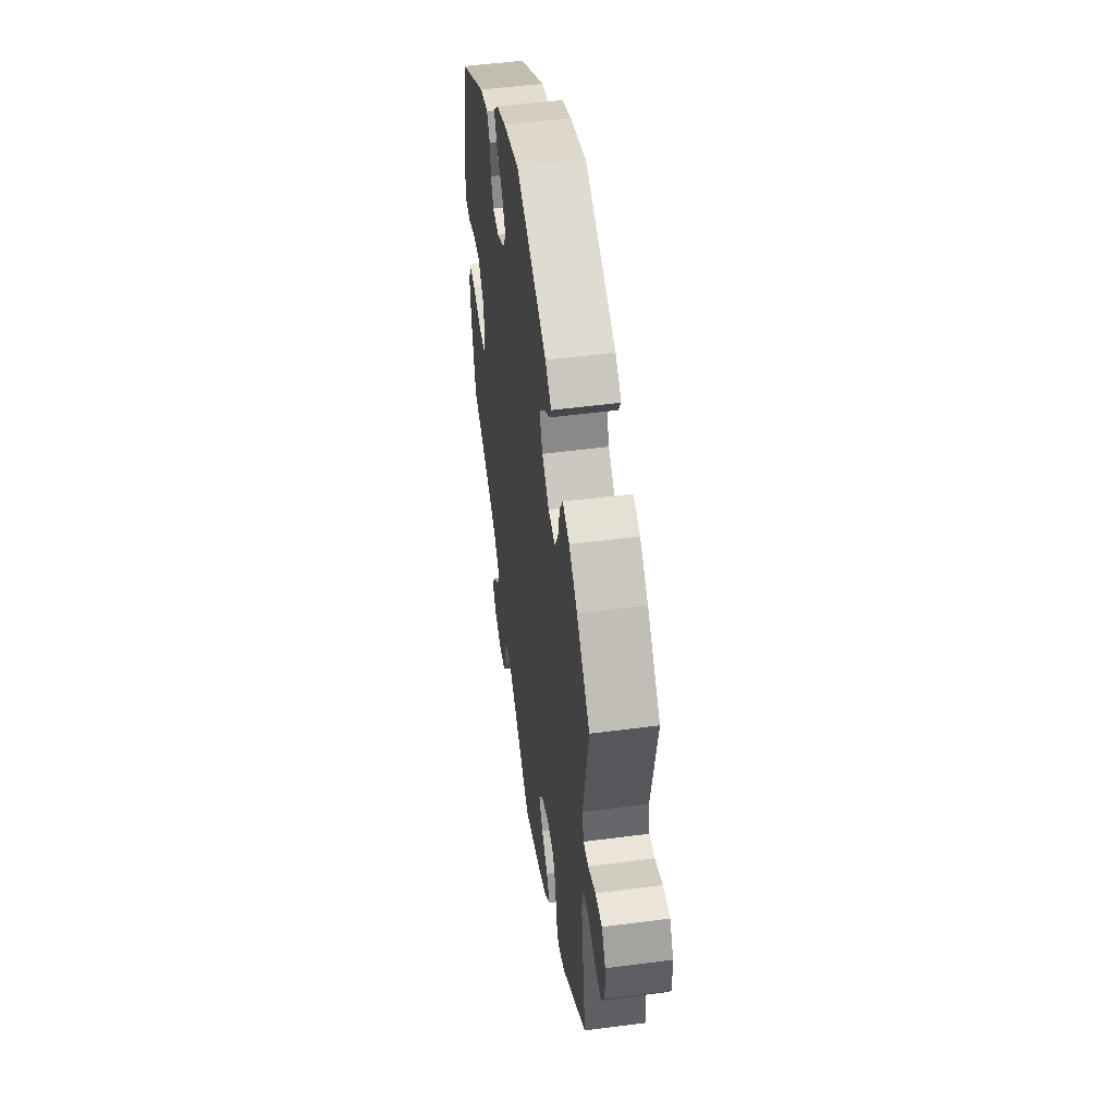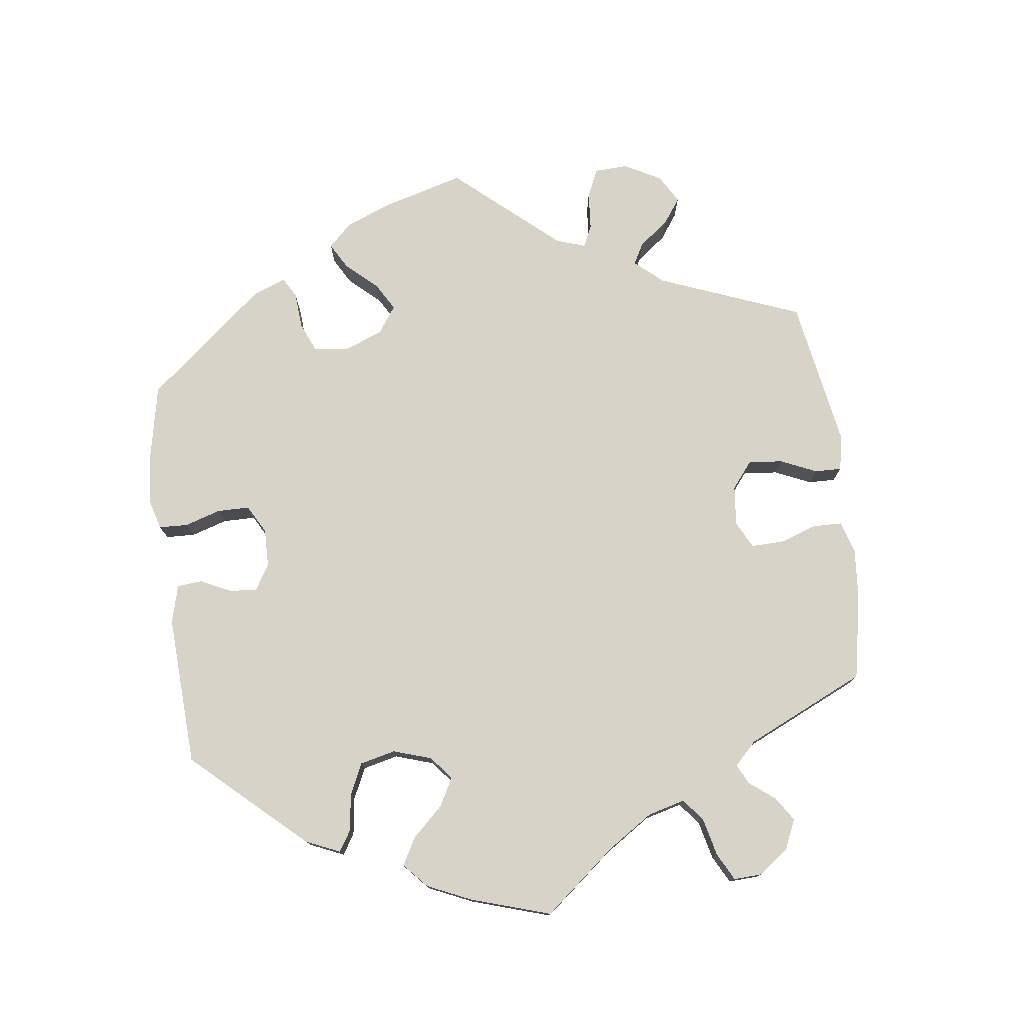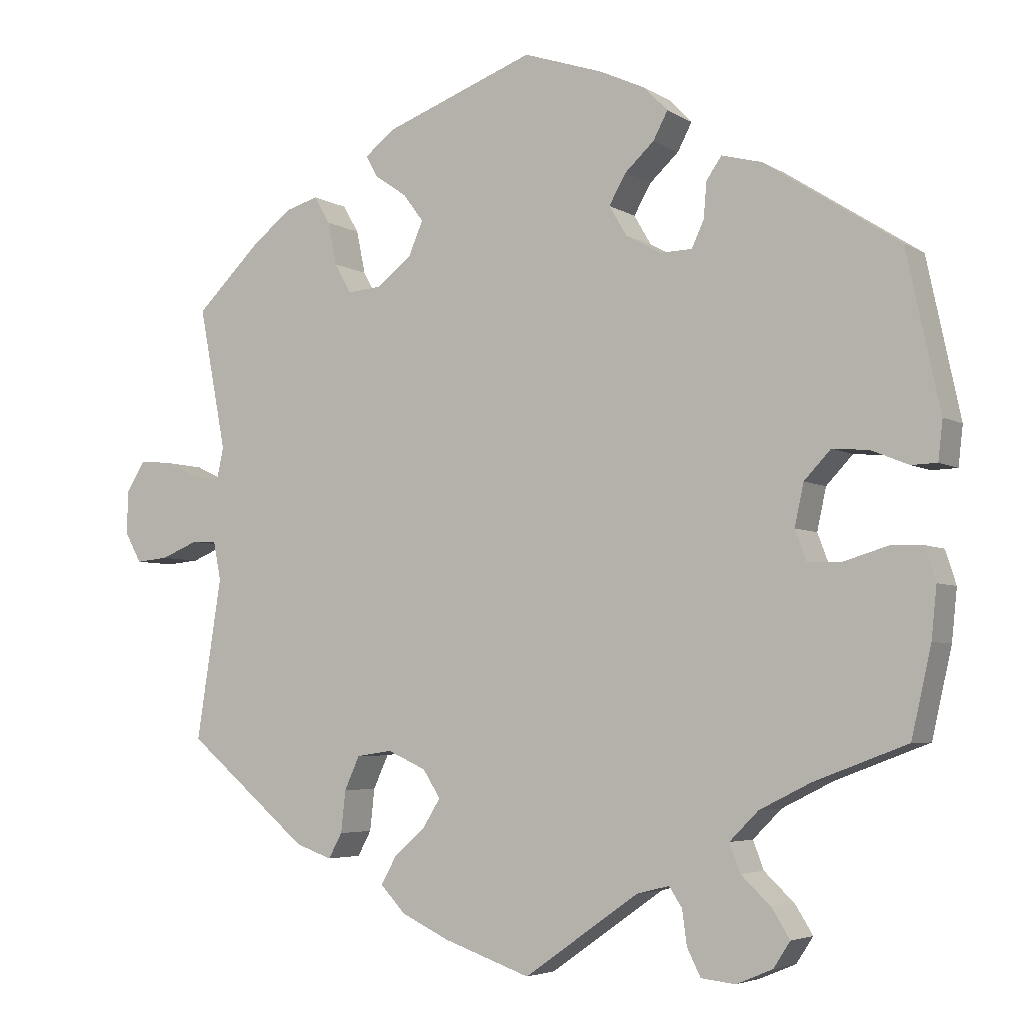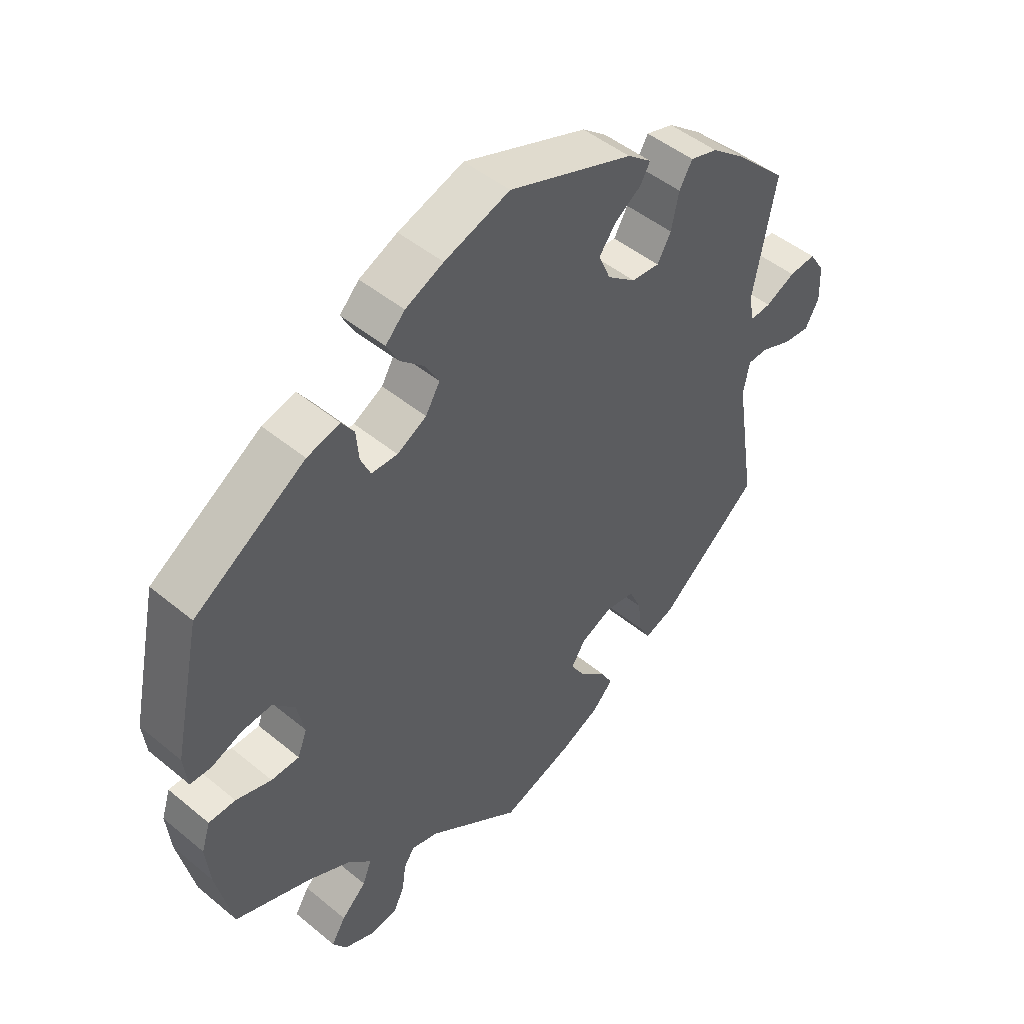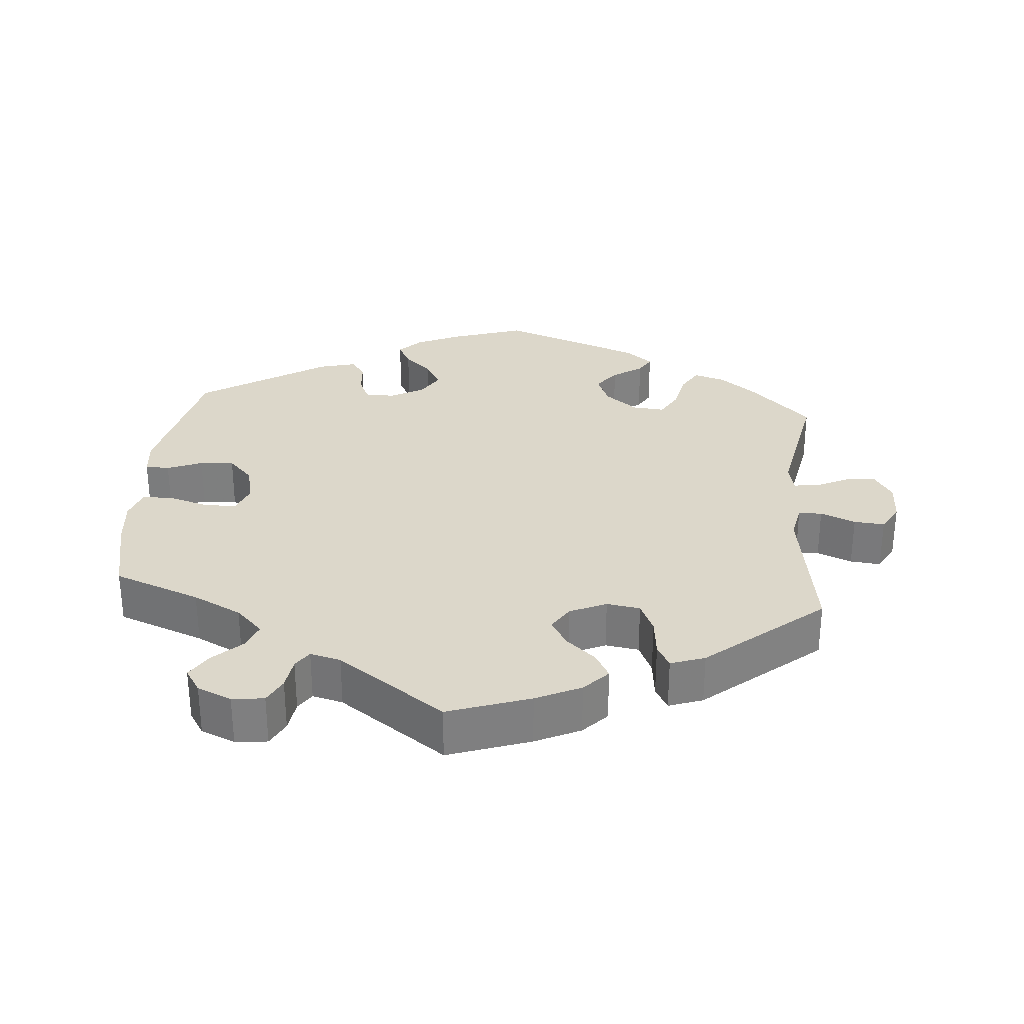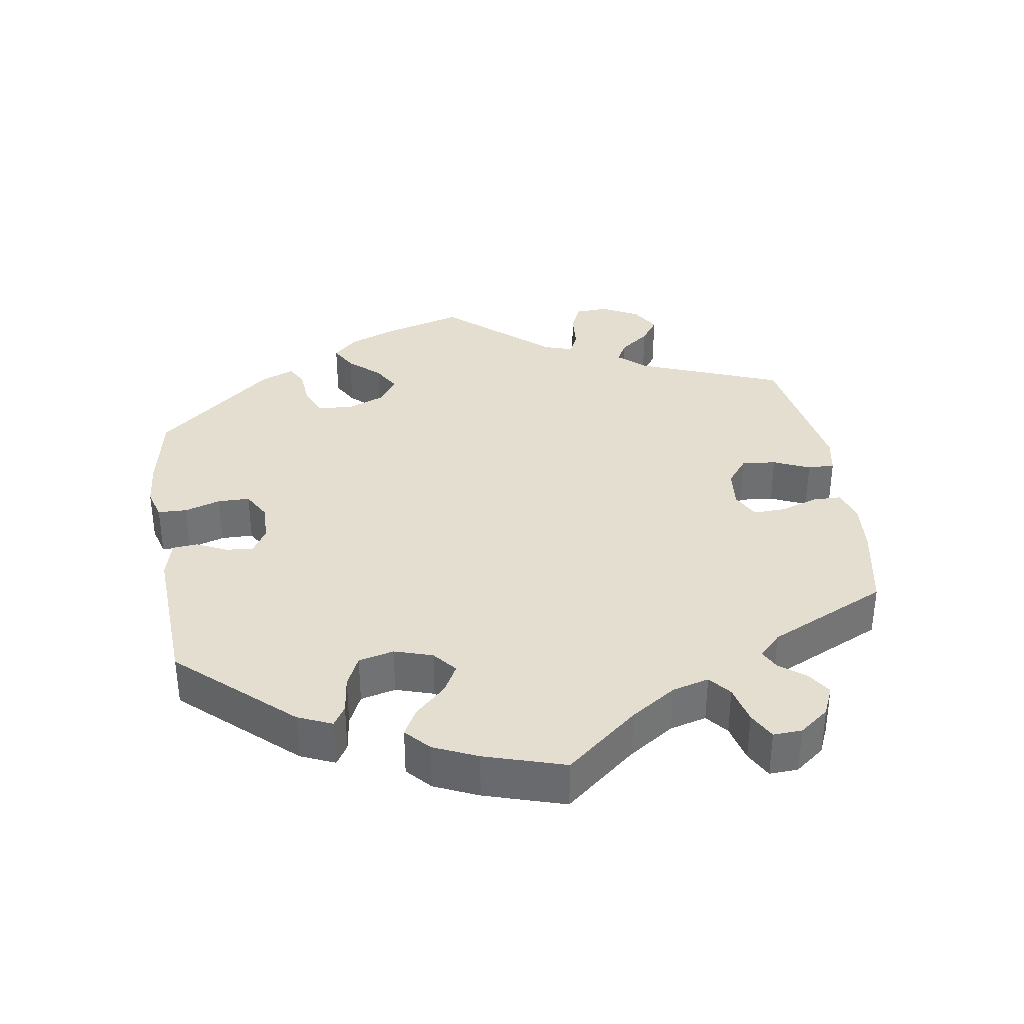
<metadata>
{"format":"obj","ext":"obj","renderer":"f3d","projection":"perspective","resolution":1024,"background":"white","views":[{"elev":50.5,"azim":-98.2,"up":"+Z"},{"elev":77.0,"azim":112.8,"up":"+Y"},{"elev":-4.6,"azim":29.1,"up":"+Z"},{"elev":47.7,"azim":132.8,"up":"+Z"},{"elev":30.4,"azim":-175.1,"up":"+Y"},{"elev":35.8,"azim":111.0,"up":"+Y"}]}
</metadata>
<code>
v 0.544 0.07 0.084
v 0.538 0.07 0.032
v 0.504 0.07 0.031
v 0.455 0.07 0.051
v 0.407 0.07 0.055
v 0.372 0.07 0.018
v 0.36 0.07 -0.037
v 0.375 0.07 -0.077
v 0.42 0.07 -0.078
v 0.477 0.07 -0.061
v 0.52 0.07 -0.062
v 0.534 0.07 -0.106
v 0.527 0.07 -0.173
v 0.501 0.07 -0.288
v 0.379 0.07 -0.334
v 0.311 0.07 -0.368
v 0.273 0.07 -0.406
v 0.287 0.07 -0.443
v 0.327 0.07 -0.481
v 0.35 0.07 -0.518
v 0.328 0.07 -0.552
v 0.28 0.07 -0.572
v 0.235 0.07 -0.567
v 0.217 0.07 -0.531
v 0.211 0.07 -0.486
v 0.194 0.07 -0.46
v 0.151 0.07 -0.471
v 0 0.07 -0.577
v -0.115 0.07 -0.537
v -0.178 0.07 -0.507
v -0.211 0.07 -0.472
v -0.191 0.07 -0.436
v -0.15 0.07 -0.4
v -0.126 0.07 -0.361
v -0.149 0.07 -0.325
v -0.2 0.07 -0.302
v -0.247 0.07 -0.309
v -0.267 0.07 -0.353
v -0.273 0.07 -0.408
v -0.291 0.07 -0.441
v -0.339 0.07 -0.424
v -0.501 0.07 -0.288
v -0.468 0.07 -0.076
v -0.478 0.07 -0.025
v -0.511 0.07 -0.024
v -0.56 0.07 -0.044
v -0.603 0.07 -0.048
v -0.625 0.07 -0.008
v -0.623 0.07 0.05
v -0.598 0.07 0.089
v -0.555 0.07 0.085
v -0.507 0.07 0.062
v -0.474 0.07 0.059
v -0.465 0.07 0.101
v -0.501 0.07 0.289
v -0.416 0.07 0.372
v -0.363 0.07 0.414
v -0.319 0.07 0.427
v -0.298 0.07 0.391
v -0.286 0.07 0.334
v -0.264 0.07 0.295
v -0.219 0.07 0.299
v -0.173 0.07 0.335
v -0.154 0.07 0.38
v -0.181 0.07 0.416
v -0.223 0.07 0.445
v -0.239 0.07 0.473
v -0.2 0.07 0.504
v 0 0.07 0.578
v 0.105 0.07 0.543
v 0.166 0.07 0.515
v 0.197 0.07 0.483
v 0.178 0.07 0.447
v 0.139 0.07 0.411
v 0.117 0.07 0.372
v 0.14 0.07 0.333
v 0.187 0.07 0.307
v 0.229 0.07 0.308
v 0.245 0.07 0.343
v 0.249 0.07 0.39
v 0.269 0.07 0.419
v 0.322 0.07 0.405
v 0.5 0.07 0.29
v 0.544 0 0.084
v 0.538 0 0.032
v 0.504 0 0.031
v 0.455 0 0.051
v 0.407 0 0.055
v 0.372 0 0.018
v 0.36 0 -0.037
v 0.375 0 -0.077
v 0.42 0 -0.078
v 0.477 0 -0.061
v 0.52 0 -0.062
v 0.534 0 -0.106
v 0.527 0 -0.173
v 0.501 0 -0.288
v 0.379 0 -0.334
v 0.311 0 -0.368
v 0.273 0 -0.406
v 0.287 0 -0.443
v 0.327 0 -0.481
v 0.35 0 -0.518
v 0.328 0 -0.552
v 0.28 0 -0.572
v 0.235 0 -0.567
v 0.217 0 -0.531
v 0.211 0 -0.486
v 0.194 0 -0.46
v 0.151 0 -0.471
v 0 0 -0.577
v -0.115 0 -0.537
v -0.178 0 -0.507
v -0.211 0 -0.472
v -0.191 0 -0.436
v -0.15 0 -0.4
v -0.126 0 -0.361
v -0.149 0 -0.325
v -0.2 0 -0.302
v -0.247 0 -0.309
v -0.267 0 -0.353
v -0.273 0 -0.408
v -0.291 0 -0.441
v -0.339 0 -0.424
v -0.501 0 -0.288
v -0.468 0 -0.076
v -0.478 0 -0.025
v -0.511 0 -0.024
v -0.56 0 -0.044
v -0.603 0 -0.048
v -0.625 0 -0.008
v -0.623 0 0.05
v -0.598 0 0.089
v -0.555 0 0.085
v -0.507 0 0.062
v -0.474 0 0.059
v -0.465 0 0.101
v -0.501 0 0.289
v -0.416 0 0.372
v -0.363 0 0.414
v -0.319 0 0.427
v -0.298 0 0.391
v -0.286 0 0.334
v -0.264 0 0.295
v -0.219 0 0.299
v -0.173 0 0.335
v -0.154 0 0.38
v -0.181 0 0.416
v -0.223 0 0.445
v -0.239 0 0.473
v -0.2 0 0.504
v 0 0 0.578
v 0.105 0 0.543
v 0.166 0 0.515
v 0.197 0 0.483
v 0.178 0 0.447
v 0.139 0 0.411
v 0.117 0 0.372
v 0.14 0 0.333
v 0.187 0 0.307
v 0.229 0 0.308
v 0.245 0 0.343
v 0.249 0 0.39
v 0.269 0 0.419
v 0.322 0 0.405
v 0.5 0 0.29
f 79 80 81 82
f 78 79 82 83
f 77 78 83 1
f 71 72 73 74
f 71 74 75
f 70 71 75
f 69 70 75
f 68 69 75
f 65 66 67 68
f 64 65 68 75
f 63 64 75 76
f 57 58 59 60
f 57 60 61
f 54 55 56 57
f 53 54 57 61
f 49 50 51 52
f 49 52 53
f 48 49 53
f 45 46 47 48
f 44 45 48 53
f 43 44 53 61
f 38 39 40 41
f 37 38 41 42
f 36 37 42 43
f 30 31 32 33
f 30 33 34
f 27 28 29 30
f 26 27 30 34
f 22 23 24 25
f 22 25 26
f 21 22 26
f 18 19 20 21
f 17 18 21 26
f 16 17 26 34
f 12 13 14 15
f 9 10 11 12
f 8 9 12 15
f 7 8 15 16
f 1 2 3 4
f 1 4 5
f 77 1 5
f 62 63 76 77
f 62 77 5 6
f 61 62 6 7
f 35 36 43 61
f 34 35 61
f 7 16 34 61
f 165 164 163 162
f 166 165 162 161
f 84 166 161 160
f 157 156 155 154
f 158 157 154
f 158 154 153
f 158 153 152
f 158 152 151
f 151 150 149 148
f 158 151 148 147
f 159 158 147 146
f 143 142 141 140
f 144 143 140
f 140 139 138 137
f 144 140 137 136
f 135 134 133 132
f 136 135 132
f 136 132 131
f 131 130 129 128
f 136 131 128 127
f 144 136 127 126
f 124 123 122 121
f 125 124 121 120
f 126 125 120 119
f 116 115 114 113
f 117 116 113
f 113 112 111 110
f 117 113 110 109
f 108 107 106 105
f 109 108 105
f 109 105 104
f 104 103 102 101
f 109 104 101 100
f 117 109 100 99
f 98 97 96 95
f 95 94 93 92
f 98 95 92 91
f 99 98 91 90
f 87 86 85 84
f 88 87 84
f 88 84 160
f 160 159 146 145
f 89 88 160 145
f 90 89 145 144
f 144 126 119 118
f 144 118 117
f 144 117 99 90
f 1 84 85 2
f 2 85 86 3
f 3 86 87 4
f 4 87 88 5
f 5 88 89 6
f 6 89 90 7
f 7 90 91 8
f 8 91 92 9
f 9 92 93 10
f 10 93 94 11
f 11 94 95 12
f 12 95 96 13
f 13 96 97 14
f 14 97 98 15
f 15 98 99 16
f 16 99 100 17
f 17 100 101 18
f 18 101 102 19
f 19 102 103 20
f 20 103 104 21
f 21 104 105 22
f 22 105 106 23
f 23 106 107 24
f 24 107 108 25
f 25 108 109 26
f 26 109 110 27
f 27 110 111 28
f 28 111 112 29
f 29 112 113 30
f 30 113 114 31
f 31 114 115 32
f 32 115 116 33
f 33 116 117 34
f 34 117 118 35
f 35 118 119 36
f 36 119 120 37
f 37 120 121 38
f 38 121 122 39
f 39 122 123 40
f 40 123 124 41
f 41 124 125 42
f 42 125 126 43
f 43 126 127 44
f 44 127 128 45
f 45 128 129 46
f 46 129 130 47
f 47 130 131 48
f 48 131 132 49
f 49 132 133 50
f 50 133 134 51
f 51 134 135 52
f 52 135 136 53
f 53 136 137 54
f 54 137 138 55
f 55 138 139 56
f 56 139 140 57
f 57 140 141 58
f 58 141 142 59
f 59 142 143 60
f 60 143 144 61
f 61 144 145 62
f 62 145 146 63
f 63 146 147 64
f 64 147 148 65
f 65 148 149 66
f 66 149 150 67
f 67 150 151 68
f 68 151 152 69
f 69 152 153 70
f 70 153 154 71
f 71 154 155 72
f 72 155 156 73
f 73 156 157 74
f 74 157 158 75
f 75 158 159 76
f 76 159 160 77
f 77 160 161 78
f 78 161 162 79
f 79 162 163 80
f 80 163 164 81
f 81 164 165 82
f 82 165 166 83
f 83 166 84 1

</code>
